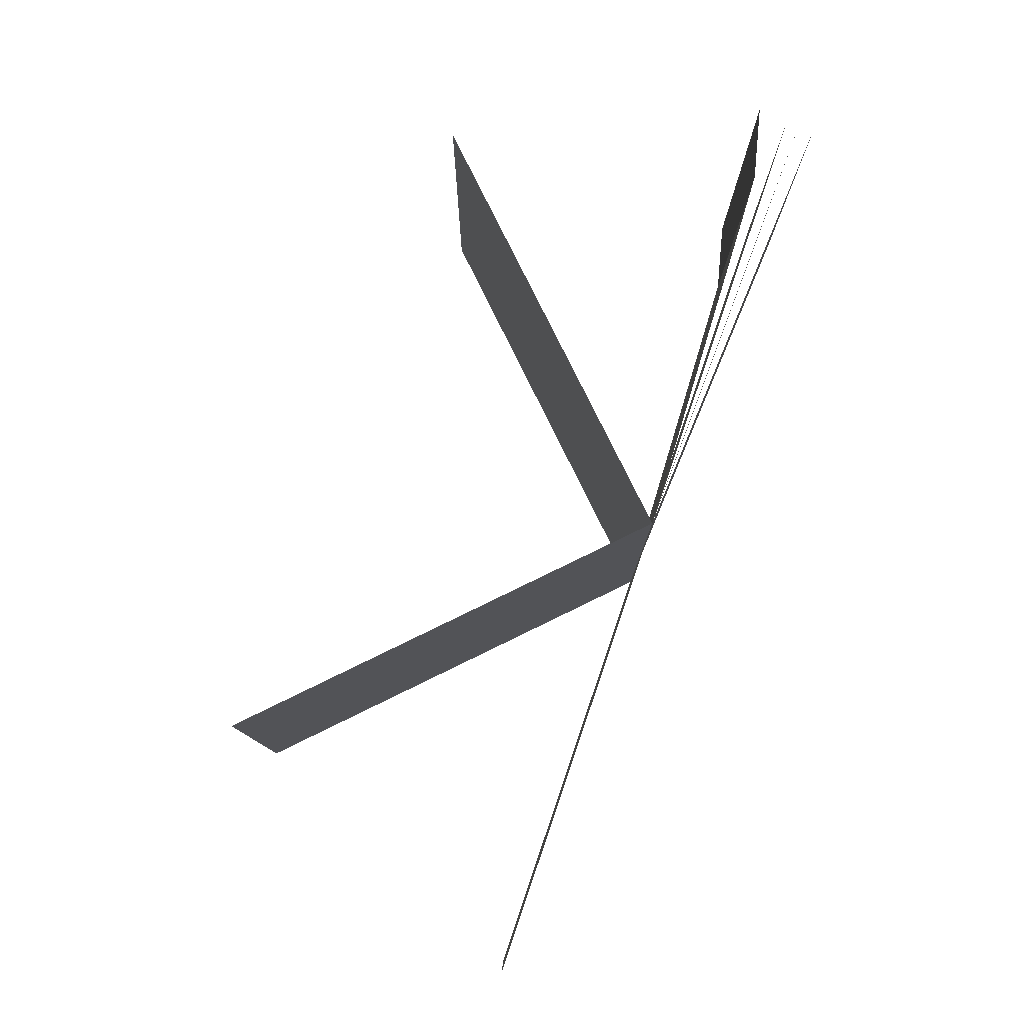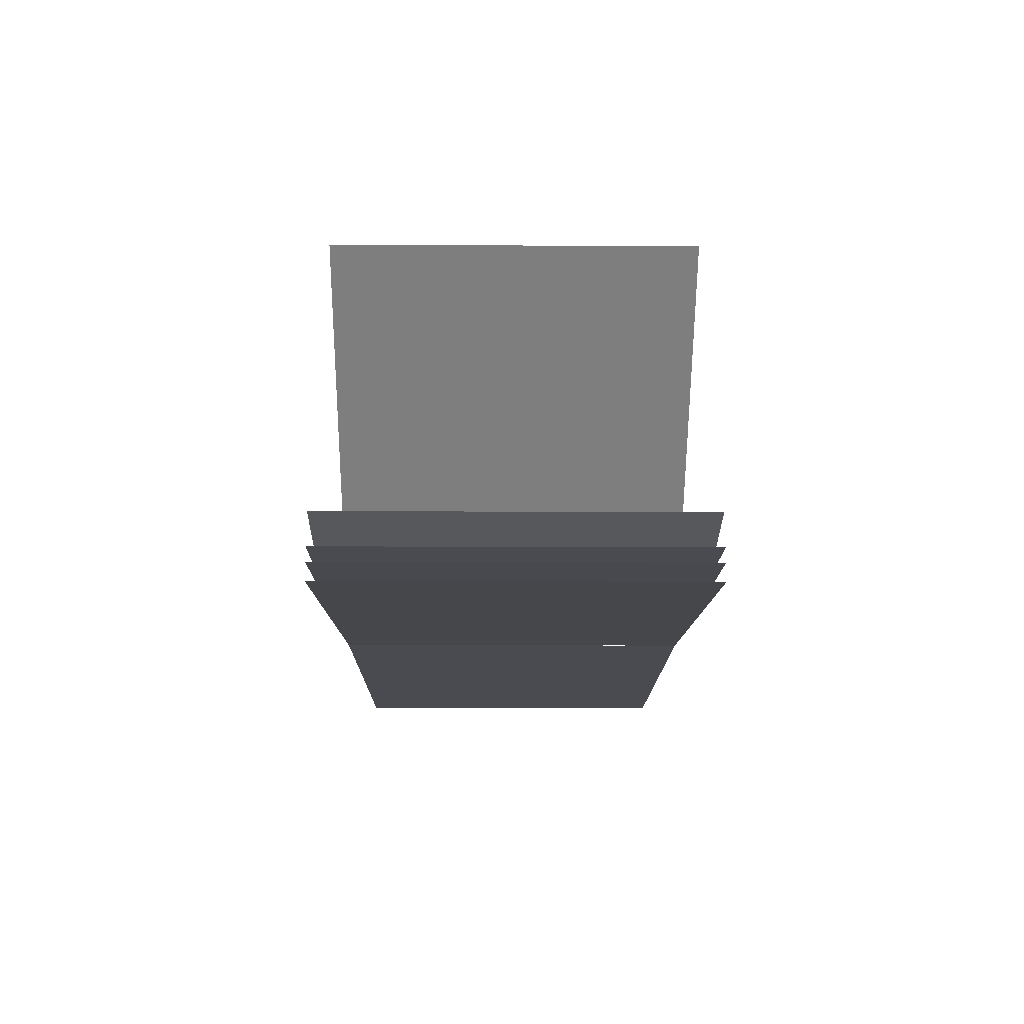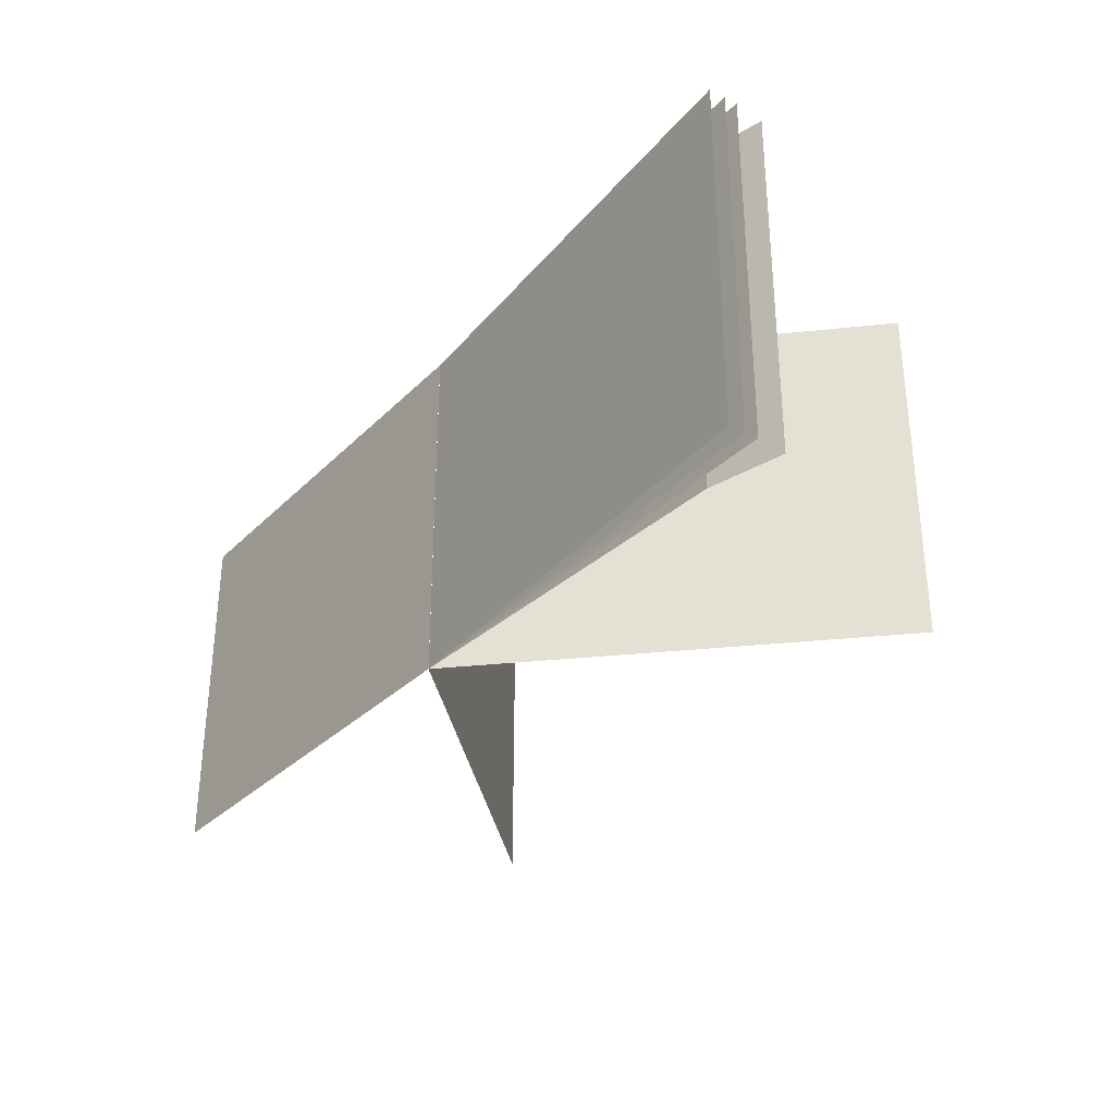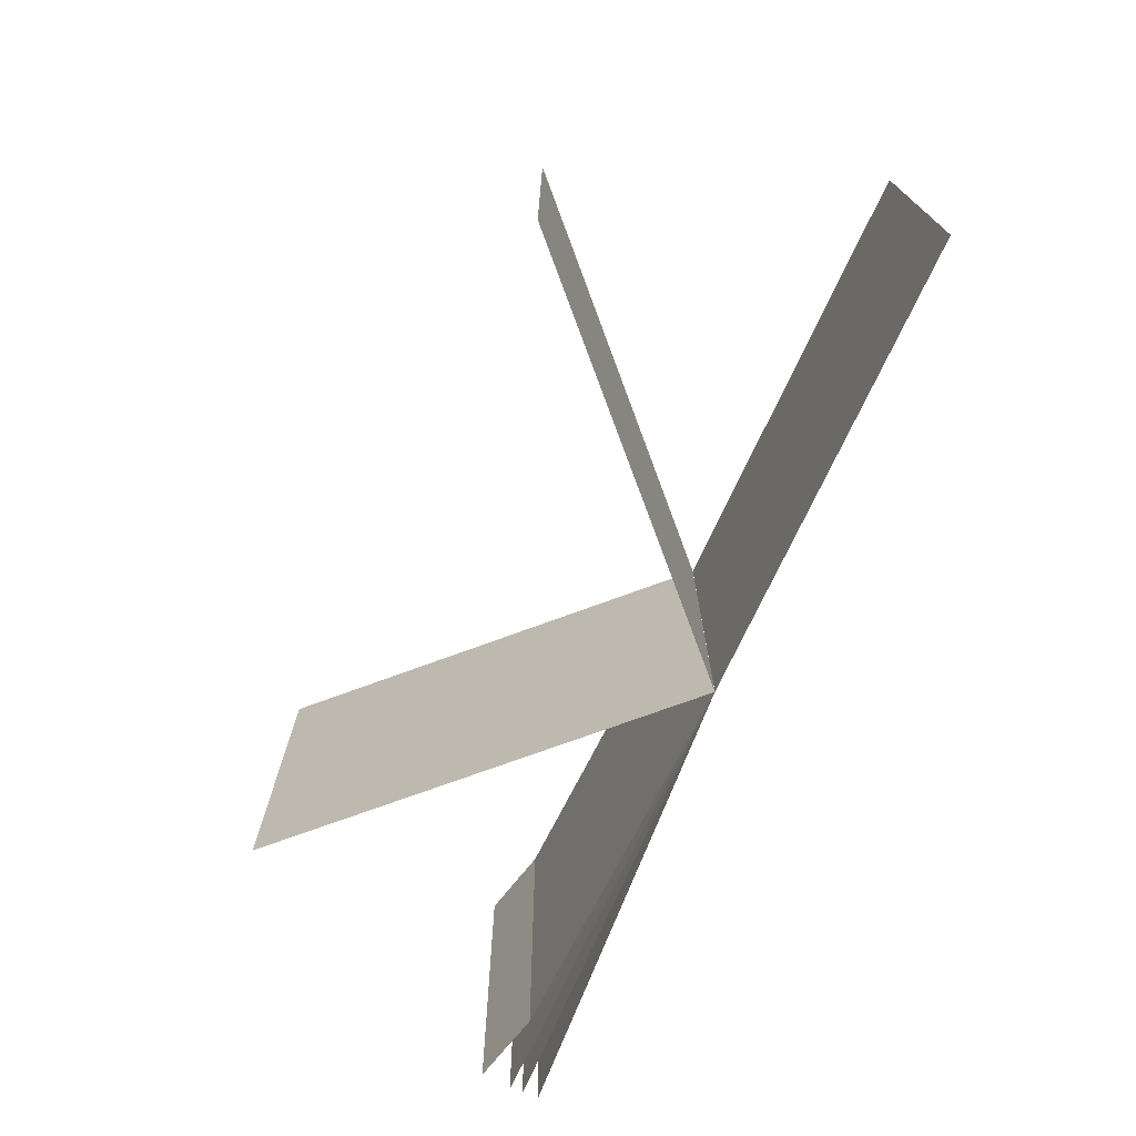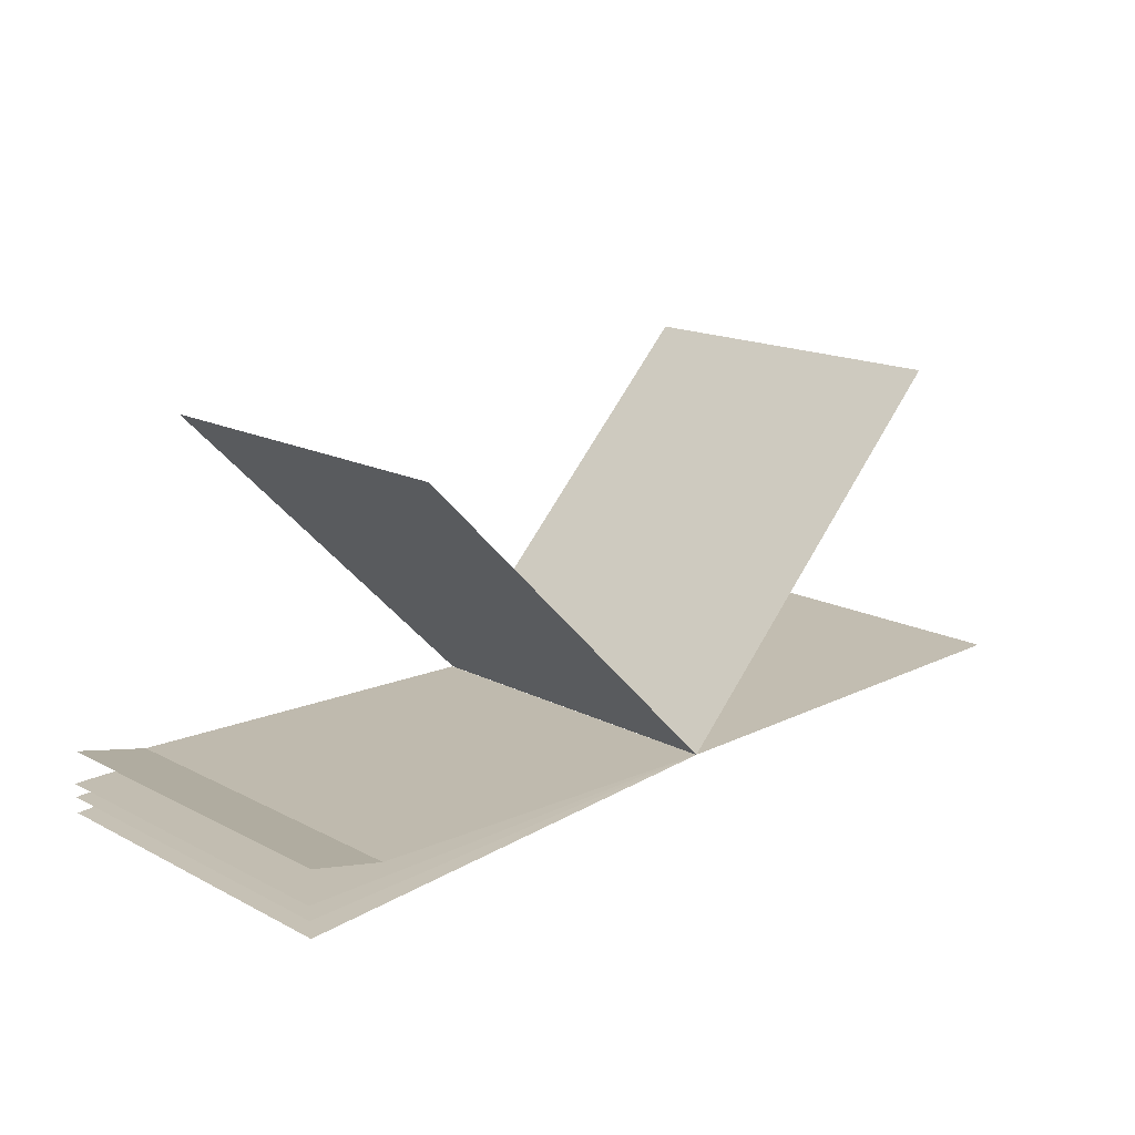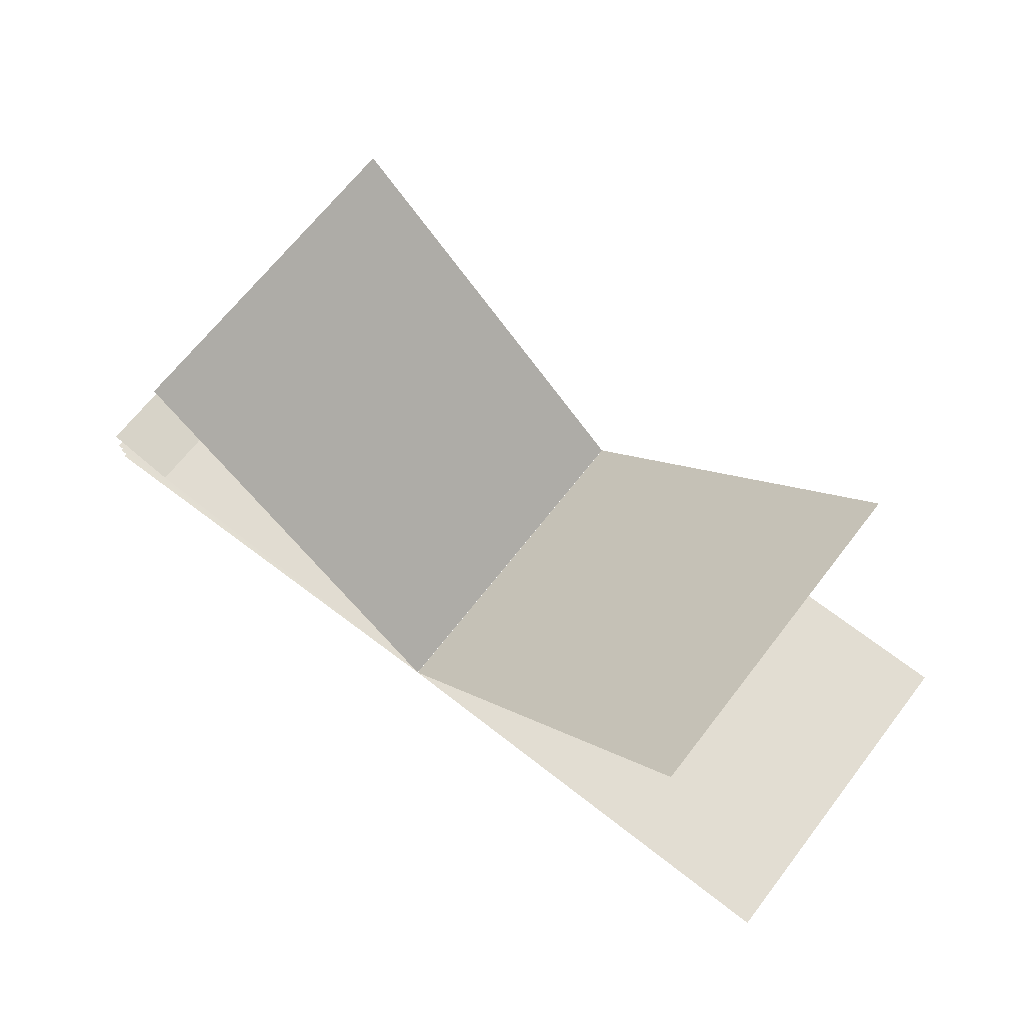
<metadata>
{"format":"obj","ext":"obj","renderer":"f3d","projection":"perspective","resolution":1024,"background":"white","views":[{"elev":78.2,"azim":-71.0,"up":"+Z"},{"elev":-14.4,"azim":89.6,"up":"+Y"},{"elev":-31.7,"azim":53.6,"up":"+Z"},{"elev":-71.7,"azim":-114.6,"up":"+Z"},{"elev":16.8,"azim":135.7,"up":"+Y"},{"elev":68.3,"azim":-142.1,"up":"+Y"}]}
</metadata>
<code>
g book
v -0.9283 0.9283 5.96e-08
v -0.7736 0.7736 0.5
v -0.9283 0.9283 0.5
v -0.7736 0.7736 5.96e-08
v -0.9283 0.9283 -0.5
v -0.6189 0.6189 0.5
v -0.7736 0.7736 -0.5
v -0.6189 0.6189 5.96e-08
v -0.4642 0.4642 0.5
v -0.6189 0.6189 -0.5
v -0.4642 0.4642 5.96e-08
v -0.3096 0.3096 0.5
v -0.4642 0.4642 -0.5
v -0.3096 0.3096 5.96e-08
v -0.1549 0.1549 0.5
v -0.3096 0.3096 -0.5
v -0.1549 0.1549 2.98e-08
v -0.0002095 0.0002096 0.5
v -0.1549 0.1549 -0.5
v -0.0002096 0.0002096 0
v -0.0002096 0.0002095 -0.5
v 0.9283 0.9283 5.96e-08
v 0.9283 0.9283 0.5
v 0.7736 0.7736 0.5
v 0.7736 0.7736 2.98e-08
v 0.9283 0.9283 -0.5
v 0.6189 0.6189 0.5
v 0.7736 0.7736 -0.5
v 0.6189 0.6189 5.96e-08
v 0.4642 0.4642 0.5
v 0.6189 0.6189 -0.5
v 0.4642 0.4642 0
v 0.3096 0.3096 0.5
v 0.4642 0.4642 -0.5
v 0.3096 0.3096 5.96e-08
v 0.1549 0.1549 0.5
v 0.3096 0.3096 -0.5
v 0.1549 0.1549 0
v 0.0002095 0.0002096 0.5
v 0.1549 0.1549 -0.5
v 0.0002096 0.0002096 0
v 0.0002096 0.0002095 -0.5
v 1.313 0 0
v 1.313 0 0.5
v 1.094 0 0.5
v 1.094 0 0
v 1.313 0 -0.5
v 0.8753 0 0.5
v 1.094 0 -0.5
v 0.8753 0 0
v 0.6565 0 0.5
v 0.8753 0 -0.5
v 0.6565 0 0
v 0.4378 0 0.5
v 0.6565 0 -0.5
v 0.4378 0 0
v 0.219 0 0.5
v 0.4378 0 -0.5
v 0.219 0 0
v 0.0002964 0 0.5
v 0.219 0 -0.5
v 0.0002964 0 0
v 0.0002964 0 -0.5
v -1.313 0 0
v -1.094 0 0.5
v -1.313 0 0.5
v -1.094 0 0
v -1.313 0 -0.5
v -0.8753 0 0.5
v -1.094 0 -0.5
v -0.8753 0 0
v -0.6565 0 0.5
v -0.8753 0 -0.5
v -0.6565 0 0
v -0.4378 0 0.5
v -0.6565 0 -0.5
v -0.4378 0 0
v -0.219 0 0.5
v -0.4378 0 -0.5
v -0.219 0 0
v -0.0002964 0 0.5
v -0.219 0 -0.5
v -0.0002964 0 0
v -0.0002964 0 -0.5
v 1.312 -0.03789 -3.435e-09
v 1.312 -0.03789 0.5
v 1.094 -0.03158 0.5
v 1.094 -0.03158 -2.863e-09
v 1.312 -0.03789 -0.5
v 0.8749 -0.02527 0.5
v 1.094 -0.03158 -0.5
v 0.8749 -0.02527 -2.29e-09
v 0.6563 -0.01895 0.5
v 0.8749 -0.02527 -0.5
v 0.6563 -0.01895 -1.718e-09
v 0.4376 -0.01264 0.5
v 0.6563 -0.01895 -0.5
v 0.4376 -0.01264 -1.146e-09
v 0.219 -0.006323 0.5
v 0.4376 -0.01264 -0.5
v 0.219 -0.006323 -5.731e-10
v 0.0002962 -8.554e-06 0.5
v 0.219 -0.006323 -0.5
v 0.0002962 -8.554e-06 -7.754e-13
v 0.0002962 -8.554e-06 -0.5
v 1.093 0.03816 3.459e-09
v 1.093 0.03816 0.5
v 0.8748 0.03053 0.5
v 0.8748 0.03053 2.768e-09
v 1.093 0.03816 -0.5
v 0.6561 0.0229 0.5
v 0.8748 0.03053 -0.5
v 0.6561 0.0229 2.076e-09
v 0.4375 0.01527 0.5
v 0.6561 0.0229 -0.5
v 0.4375 0.01527 1.384e-09
v 0.2189 0.007641 0.5
v 0.4375 0.01527 -0.5
v 0.2189 0.007641 6.926e-10
v 0.0002962 1.034e-05 0.5
v 0.2189 0.007641 -0.5
v 0.0002962 1.034e-05 9.37e-13
v 0.0002962 1.034e-05 -0.5
v 1.303 0.08865 8.036e-09
v 1.303 0.08865 0.5
v 1.093 0.03816 0.5
v 1.093 0.03816 3.459e-09
v 1.303 0.08865 -0.5
v 1.093 0.03816 -0.5
v 1.31 -0.08371 -7.588e-09
v 1.31 -0.08371 0.5
v 1.092 -0.06976 0.5
v 1.092 -0.06976 -6.323e-09
v 1.31 -0.08371 -0.5
v 0.8735 -0.05581 0.5
v 1.092 -0.06976 -0.5
v 0.8735 -0.05581 -5.059e-09
v 0.6552 -0.04186 0.5
v 0.8735 -0.05581 -0.5
v 0.6552 -0.04186 -3.795e-09
v 0.4369 -0.02791 0.5
v 0.6552 -0.04186 -0.5
v 0.4369 -0.02791 -2.53e-09
v 0.2186 -0.01397 0.5
v 0.4369 -0.02791 -0.5
v 0.2186 -0.01397 -1.266e-09
v 0.0002958 -1.89e-05 0.5
v 0.2186 -0.01397 -0.5
v 0.0002958 -1.89e-05 -1.713e-12
v 0.0002957 -1.89e-05 -0.5
g book_0
f 3 2 1
f 2 4 1
f 1 4 5
f 2 6 4
f 4 7 5
f 6 8 4
f 4 8 7
f 6 9 8
f 8 10 7
f 9 11 8
f 8 11 10
f 9 12 11
f 11 13 10
f 12 14 11
f 11 14 13
f 12 15 14
f 14 16 13
f 15 17 14
f 14 17 16
f 15 18 17
f 17 19 16
f 18 20 17
f 17 20 19
f 20 21 19
f 24 23 22
f 25 24 22
f 25 22 26
f 27 24 25
f 28 25 26
f 29 27 25
f 29 25 28
f 30 27 29
f 31 29 28
f 32 30 29
f 32 29 31
f 33 30 32
f 34 32 31
f 35 33 32
f 35 32 34
f 36 33 35
f 37 35 34
f 38 36 35
f 38 35 37
f 39 36 38
f 40 38 37
f 41 39 38
f 41 38 40
f 42 41 40
f 45 44 43
f 46 45 43
f 46 43 47
f 48 45 46
f 49 46 47
f 50 48 46
f 50 46 49
f 51 48 50
f 52 50 49
f 53 51 50
f 53 50 52
f 54 51 53
f 55 53 52
f 56 54 53
f 56 53 55
f 57 54 56
f 58 56 55
f 59 57 56
f 59 56 58
f 60 57 59
f 61 59 58
f 62 60 59
f 62 59 61
f 63 62 61
f 66 65 64
f 65 67 64
f 64 67 68
f 65 69 67
f 67 70 68
f 69 71 67
f 67 71 70
f 69 72 71
f 71 73 70
f 72 74 71
f 71 74 73
f 72 75 74
f 74 76 73
f 75 77 74
f 74 77 76
f 75 78 77
f 77 79 76
f 78 80 77
f 77 80 79
f 78 81 80
f 80 82 79
f 81 83 80
f 80 83 82
f 83 84 82
f 87 86 85
f 88 87 85
f 88 85 89
f 90 87 88
f 91 88 89
f 92 90 88
f 92 88 91
f 93 90 92
f 94 92 91
f 95 93 92
f 95 92 94
f 96 93 95
f 97 95 94
f 98 96 95
f 98 95 97
f 99 96 98
f 100 98 97
f 101 99 98
f 101 98 100
f 102 99 101
f 103 101 100
f 104 102 101
f 104 101 103
f 105 104 103
f 108 107 106
f 109 108 106
f 109 106 110
f 111 108 109
f 112 109 110
f 113 111 109
f 113 109 112
f 114 111 113
f 115 113 112
f 116 114 113
f 116 113 115
f 117 114 116
f 118 116 115
f 119 117 116
f 119 116 118
f 120 117 119
f 121 119 118
f 122 120 119
f 122 119 121
f 123 122 121
f 126 125 124
f 127 126 124
f 127 124 128
f 129 127 128
f 132 131 130
f 133 132 130
f 133 130 134
f 135 132 133
f 136 133 134
f 137 135 133
f 137 133 136
f 138 135 137
f 139 137 136
f 140 138 137
f 140 137 139
f 141 138 140
f 142 140 139
f 143 141 140
f 143 140 142
f 144 141 143
f 145 143 142
f 146 144 143
f 146 143 145
f 147 144 146
f 148 146 145
f 149 147 146
f 149 146 148
f 150 149 148

</code>
